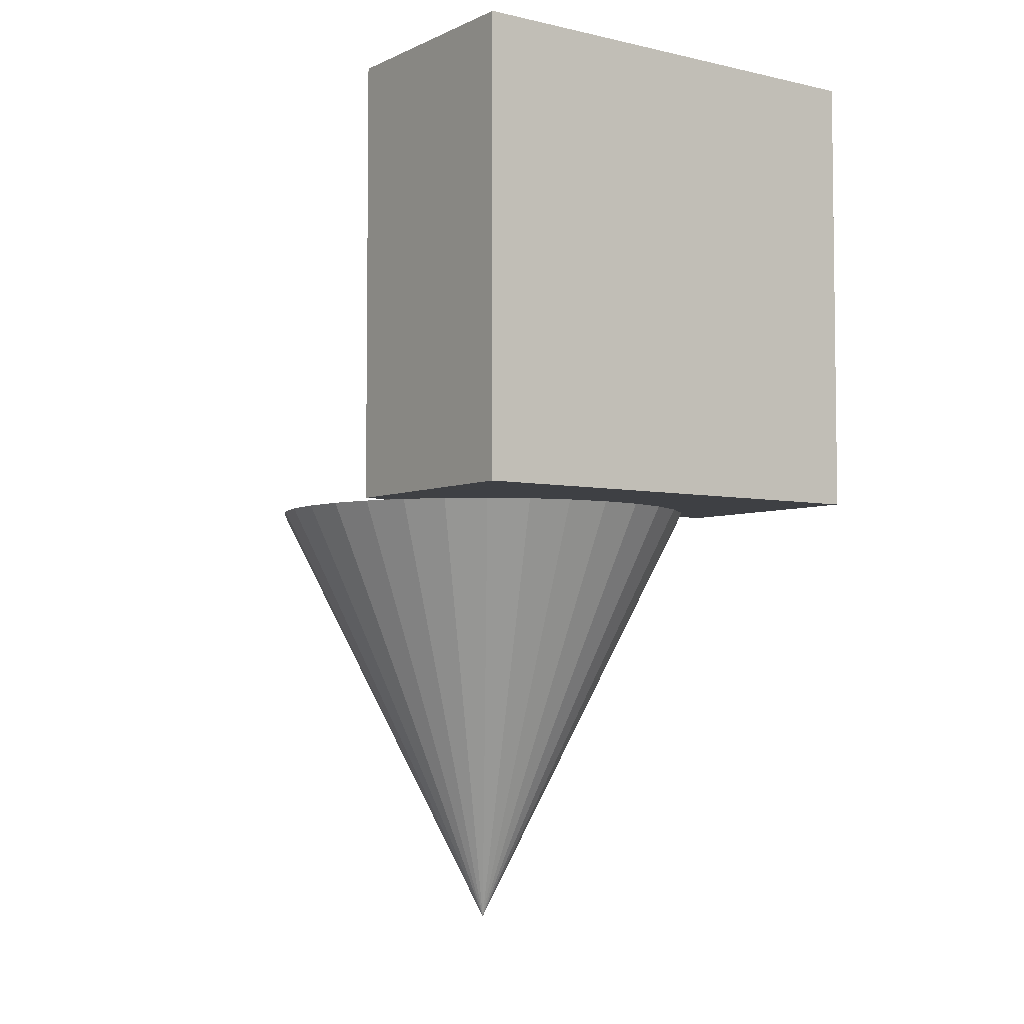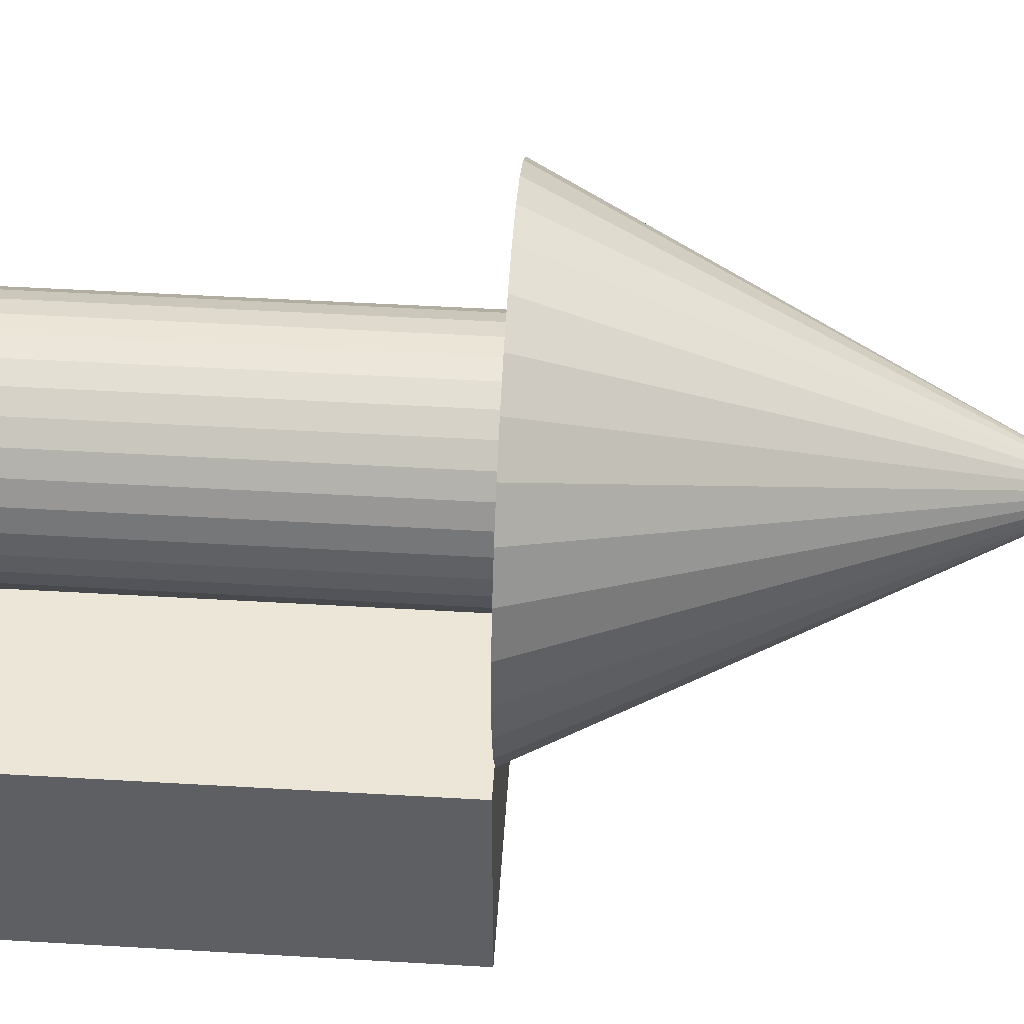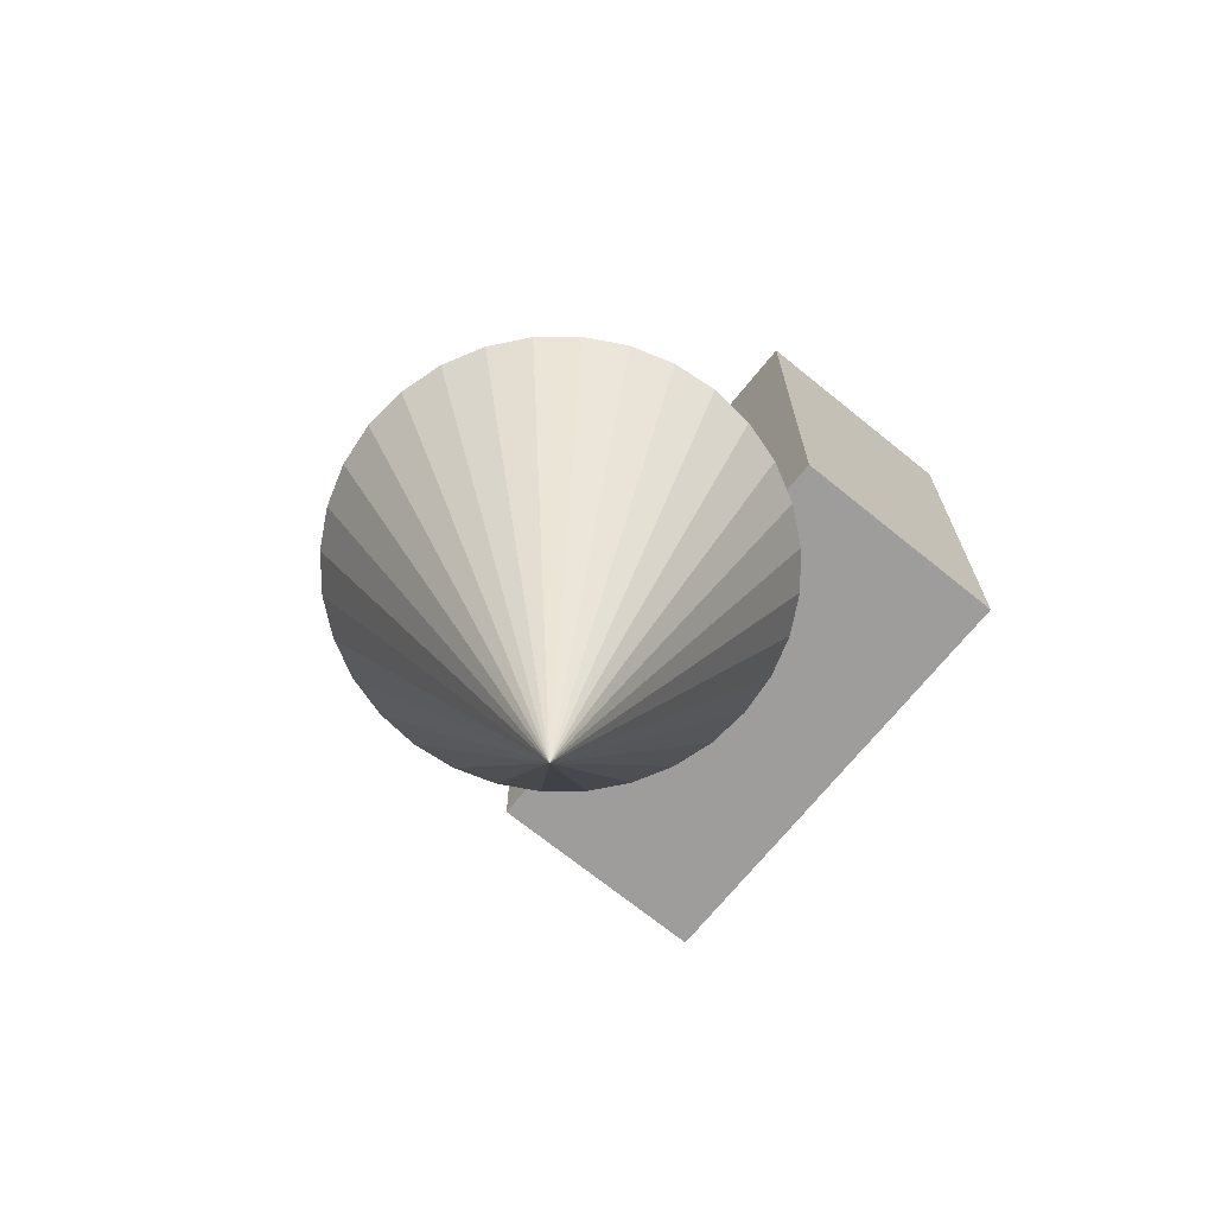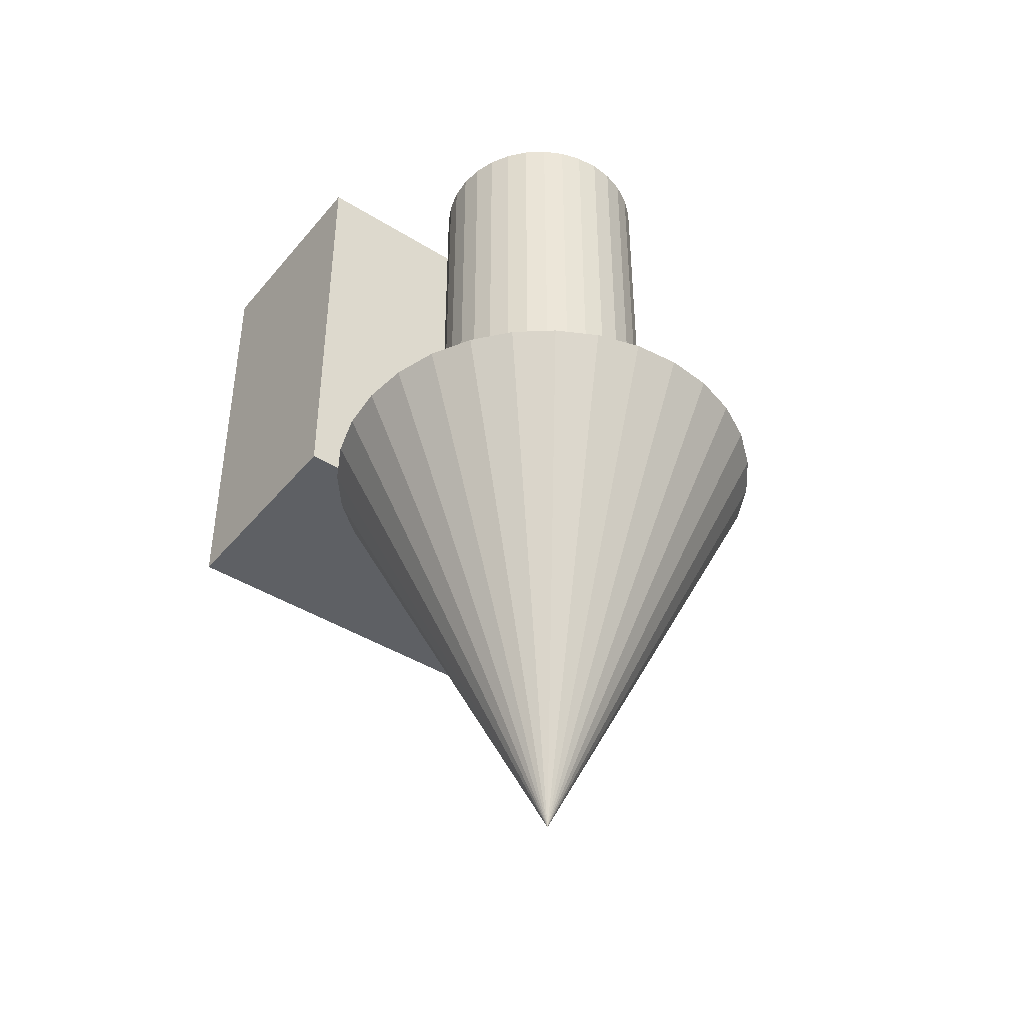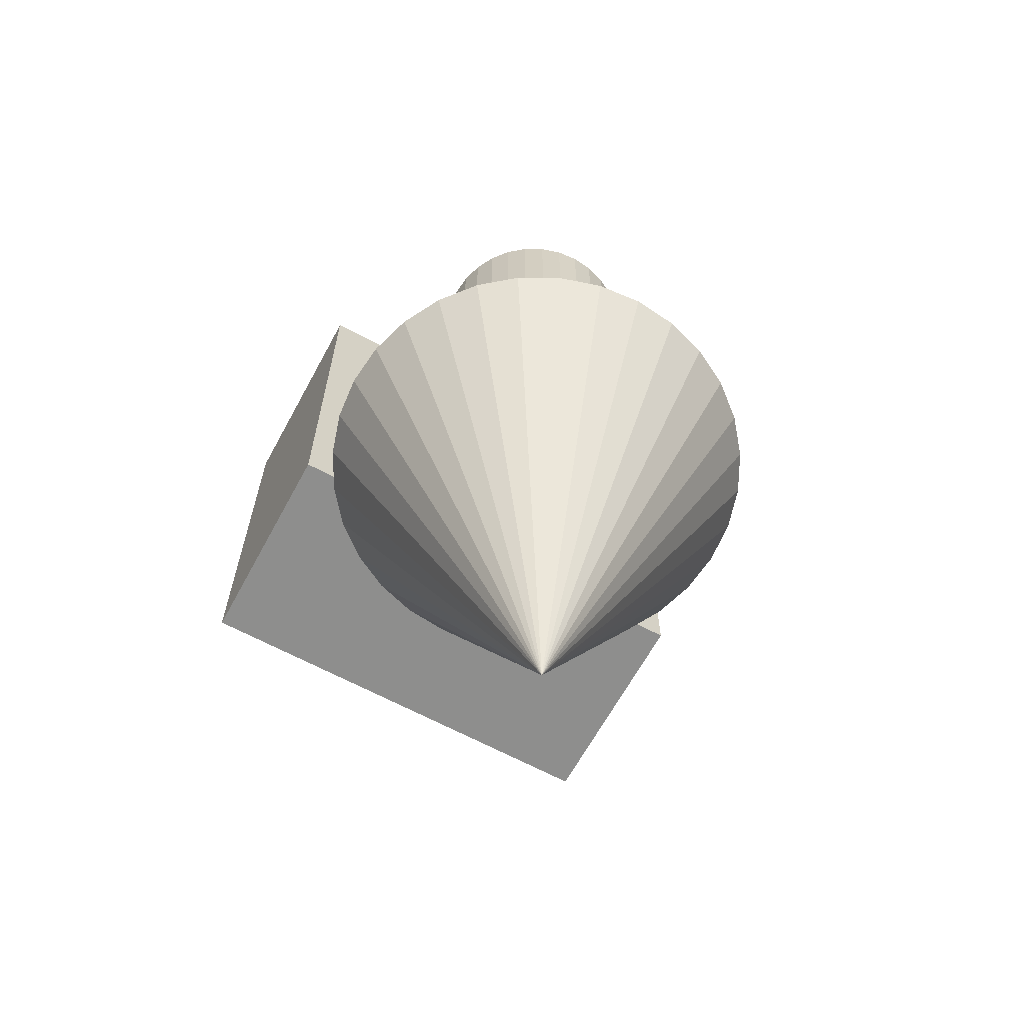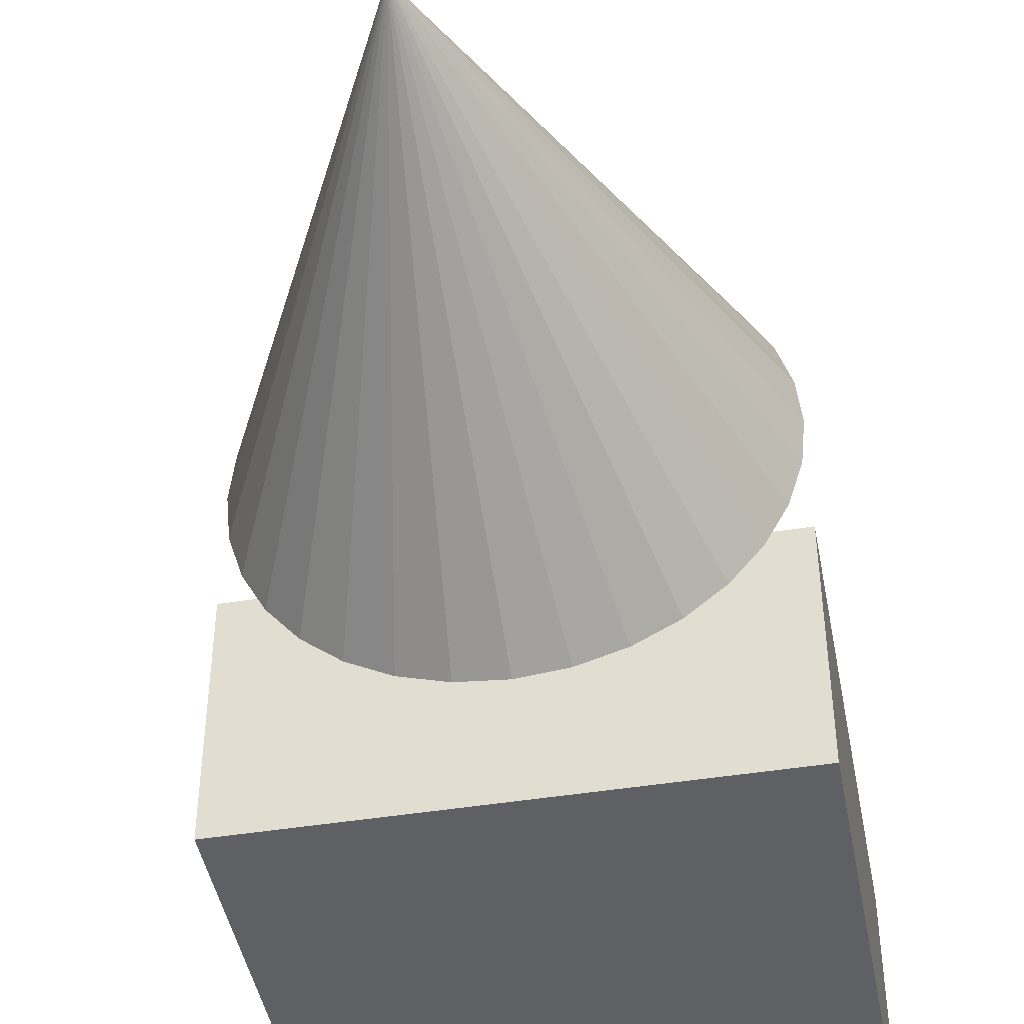
<metadata>
{"format":"obj","ext":"obj","renderer":"f3d","projection":"perspective","resolution":1024,"background":"white","views":[{"elev":-4.7,"azim":-35.7,"up":"+Z"},{"elev":49.4,"azim":93.7,"up":"+Y"},{"elev":-70.4,"azim":-129.0,"up":"+Z"},{"elev":-43.1,"azim":143.5,"up":"+Z"},{"elev":-64.8,"azim":151.5,"up":"+Z"},{"elev":-45.0,"azim":-169.4,"up":"+Y"}]}
</metadata>
<code>
o 立方體_立方體.009
v 4 -0 -4
v 4 4 -4
v 4 4 4
v 4 0 4
v -4 4 4
v -4 0 4
v -4 4 -4
v -4 -0 -4
f 1 2 3 4
f 4 3 5 6
f 6 5 7 8
f 8 7 2 1
f 4 6 8 1
f 5 3 2 7
o 圓柱體_圓柱體.001
v 2 6 -4
v 2 6 4
v 1.962 5.61 4
v 1.962 5.61 -4
v 1.848 5.235 4
v 1.848 5.235 -4
v 1.663 4.889 4
v 1.663 4.889 -4
v 1.414 4.586 4
v 1.414 4.586 -4
v 1.111 4.337 4
v 1.111 4.337 -4
v 0.7654 4.152 4
v 0.7654 4.152 -4
v 0.3902 4.038 4
v 0.3902 4.038 -4
v 0 4 4
v 0 4 -4
v -0.3902 4.038 4
v -0.3902 4.038 -4
v -0.7654 4.152 4
v -0.7654 4.152 -4
v -1.111 4.337 4
v -1.111 4.337 -4
v -1.414 4.586 4
v -1.414 4.586 -4
v -1.663 4.889 4
v -1.663 4.889 -4
v -1.848 5.235 4
v -1.848 5.235 -4
v -1.962 5.61 4
v -1.962 5.61 -4
v -2 6 4
v -2 6 -4
v -1.962 6.39 4
v -1.962 6.39 -4
v -1.848 6.765 4
v -1.848 6.765 -4
v -1.663 7.111 4
v -1.663 7.111 -4
v -1.414 7.414 4
v -1.414 7.414 -4
v -1.111 7.663 4
v -1.111 7.663 -4
v -0.7654 7.848 4
v -0.7654 7.848 -4
v -0.3902 7.962 4
v -0.3902 7.962 -4
v 2e-06 8 4
v 2e-06 8 -4
v 0.3902 7.962 4
v 0.3902 7.962 -4
v 0.7654 7.848 4
v 0.7654 7.848 -4
v 1.111 7.663 4
v 1.111 7.663 -4
v 1.414 7.414 4
v 1.414 7.414 -4
v 1.663 7.111 4
v 1.663 7.111 -4
v 1.848 6.765 4
v 1.848 6.765 -4
v 1.962 6.39 4
v 1.962 6.39 -4
f 9 10 11 12
f 12 11 13 14
f 14 13 15 16
f 16 15 17 18
f 18 17 19 20
f 20 19 21 22
f 22 21 23 24
f 24 23 25 26
f 26 25 27 28
f 28 27 29 30
f 30 29 31 32
f 32 31 33 34
f 34 33 35 36
f 36 35 37 38
f 38 37 39 40
f 40 39 41 42
f 42 41 43 44
f 44 43 45 46
f 46 45 47 48
f 48 47 49 50
f 50 49 51 52
f 52 51 53 54
f 54 53 55 56
f 56 55 57 58
f 58 57 59 60
f 60 59 61 62
f 62 61 63 64
f 64 63 65 66
f 66 65 67 68
f 68 67 69 70
f 11 10 71 69 67 65 63 61 59 57 55 53 51 49 47 45 43 41 39 37 35 33 31 29 27 25 23 21 19 17 15 13
f 70 69 71 72
f 72 71 10 9
f 9 12 14 16 18 20 22 24 26 28 30 32 34 36 38 40 42 44 46 48 50 52 54 56 58 60 62 64 66 68 70 72
o 圓錐體_圓錐體.003
v -4 6 -4
v -1e-06 6 -12
v -3.923 5.22 -4
v -3.696 4.469 -4
v -3.326 3.778 -4
v -2.828 3.172 -4
v -2.222 2.674 -4
v -1.531 2.304 -4
v -0.7804 2.077 -4
v 0 2 -4
v 0.7804 2.077 -4
v 1.531 2.304 -4
v 2.222 2.674 -4
v 2.828 3.172 -4
v 3.326 3.778 -4
v 3.696 4.469 -4
v 3.923 5.22 -4
v 4 6 -4
v 3.923 6.78 -4
v 3.696 7.531 -4
v 3.326 8.222 -4
v 2.828 8.828 -4
v 2.222 9.326 -4
v 1.531 9.696 -4
v 0.7804 9.923 -4
v -4e-06 10 -4
v -0.7804 9.923 -4
v -1.531 9.696 -4
v -2.222 9.326 -4
v -2.828 8.828 -4
v -3.326 8.222 -4
v -3.696 7.531 -4
v -3.923 6.78 -4
f 73 74 75
f 75 74 76
f 76 74 77
f 77 74 78
f 78 74 79
f 79 74 80
f 80 74 81
f 81 74 82
f 82 74 83
f 83 74 84
f 84 74 85
f 85 74 86
f 86 74 87
f 87 74 88
f 88 74 89
f 89 74 90
f 90 74 91
f 91 74 92
f 92 74 93
f 93 74 94
f 94 74 95
f 95 74 96
f 96 74 97
f 97 74 98
f 98 74 99
f 99 74 100
f 100 74 101
f 101 74 102
f 102 74 103
f 103 74 104
f 73 75 76 77 78 79 80 81 82 83 84 85 86 87 88 89 90 91 92 93 94 95 96 97 98 99 100 101 102 103 104 105
f 104 74 105
f 105 74 73

</code>
